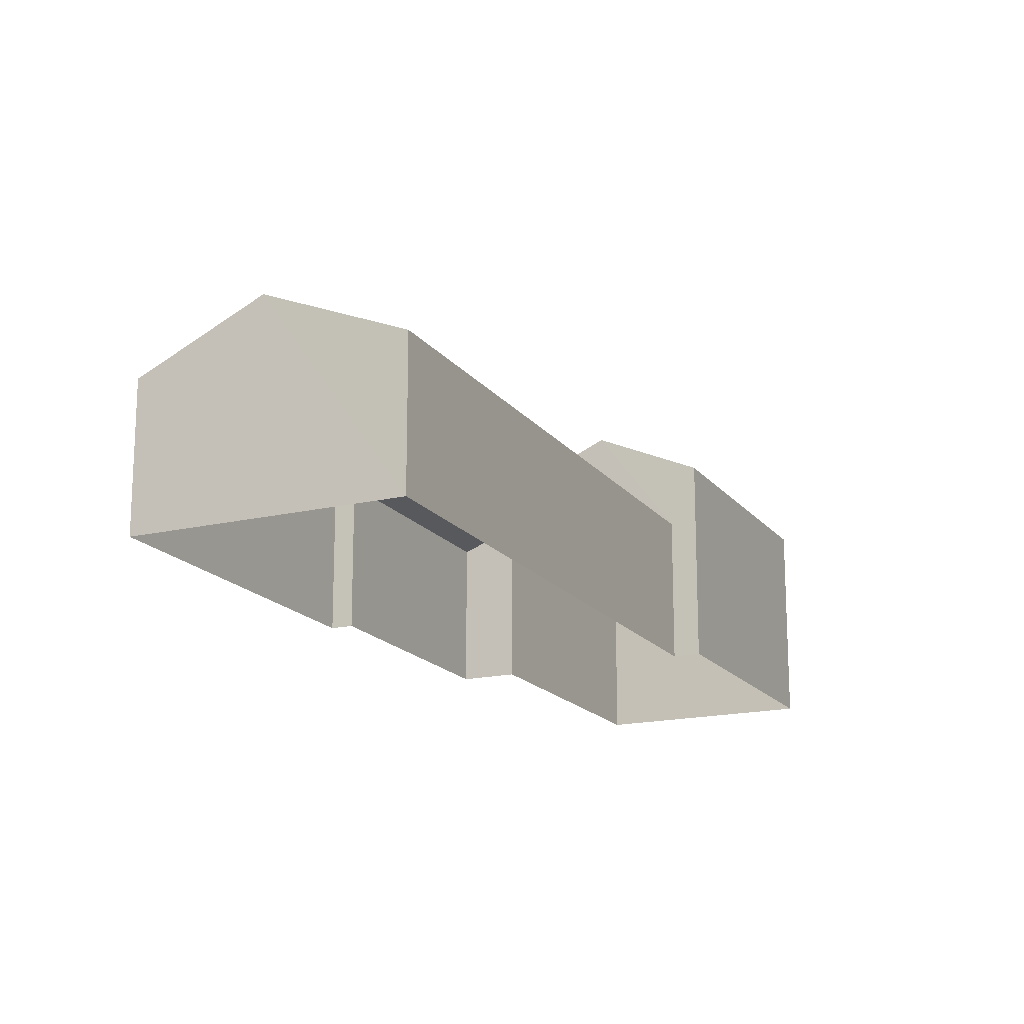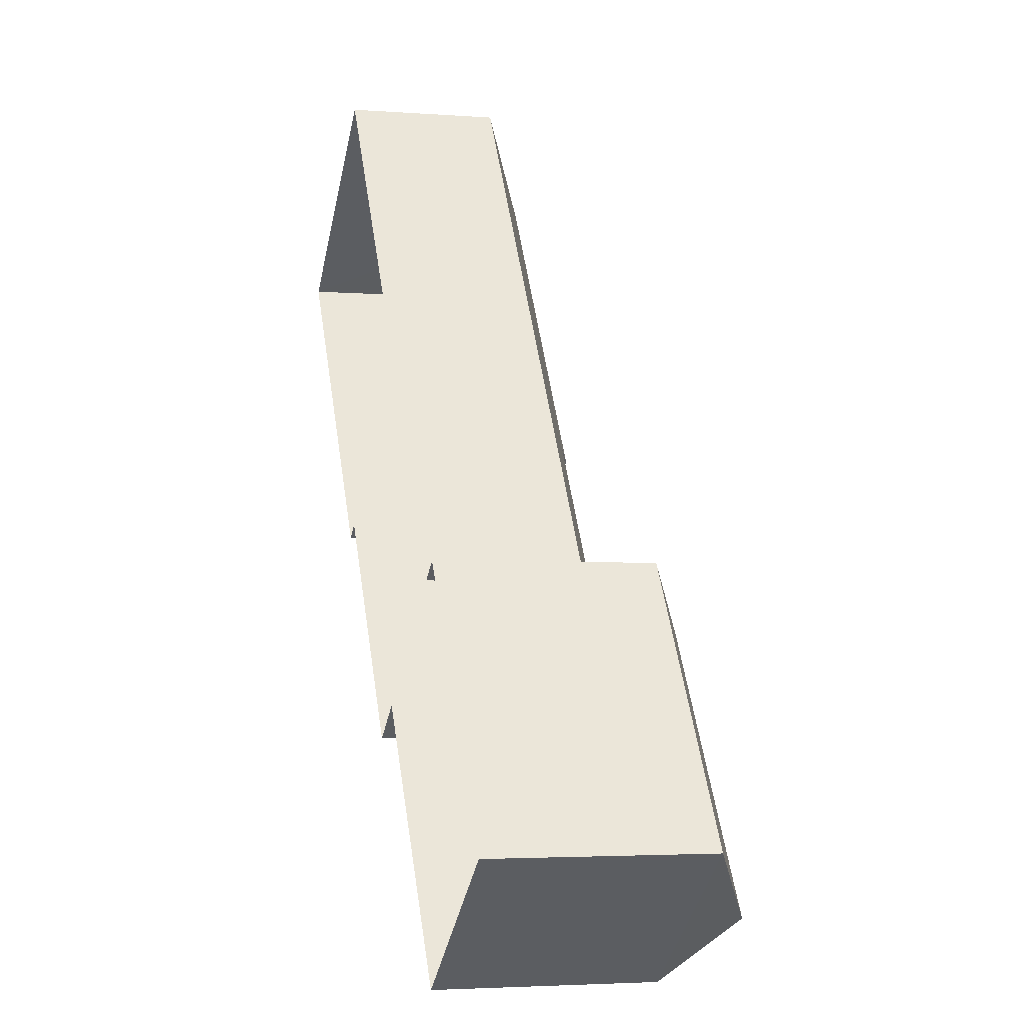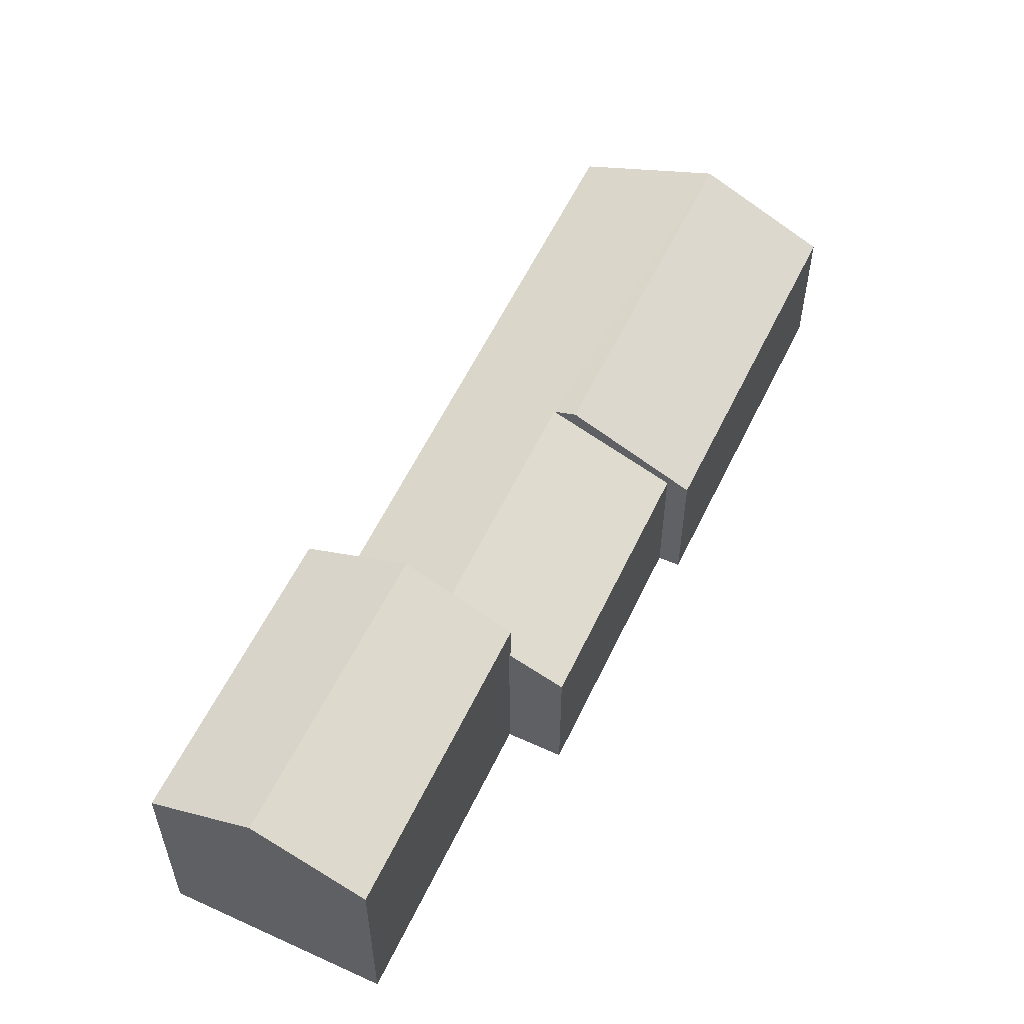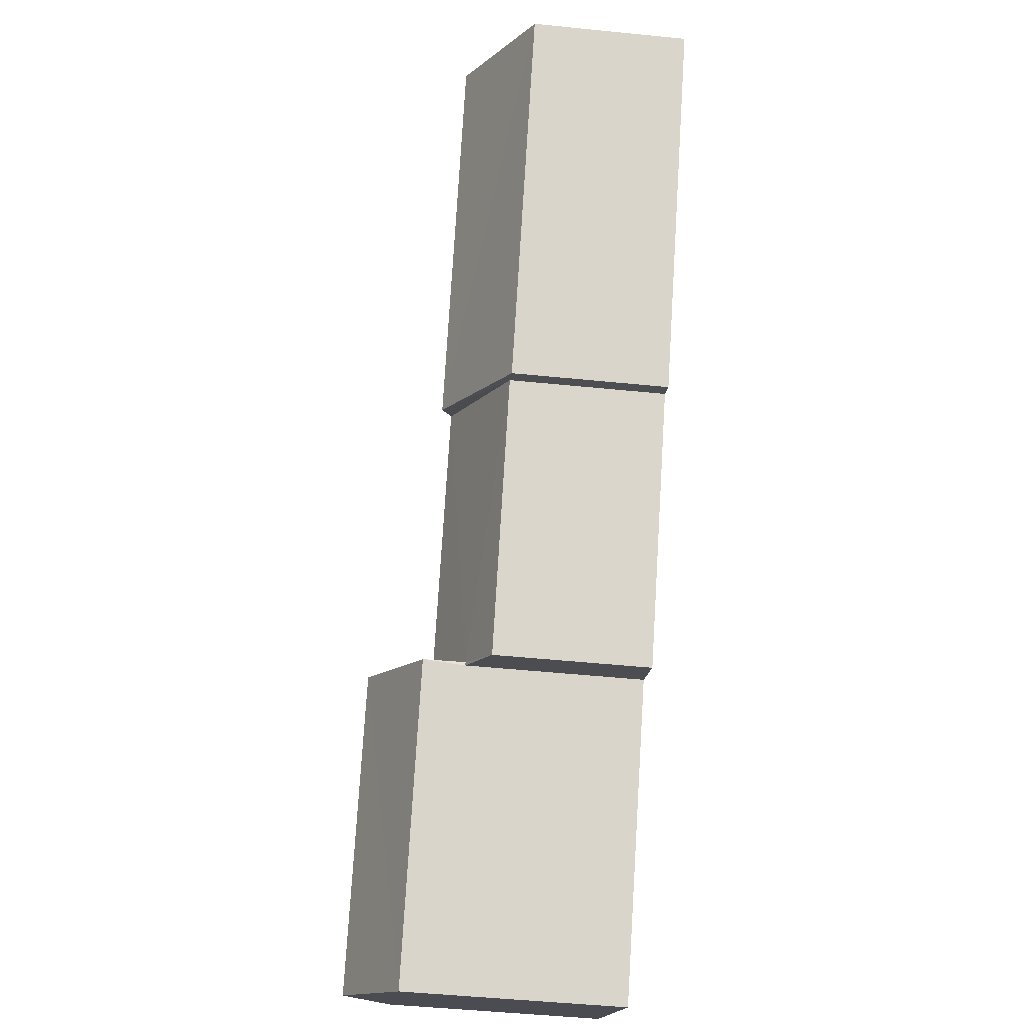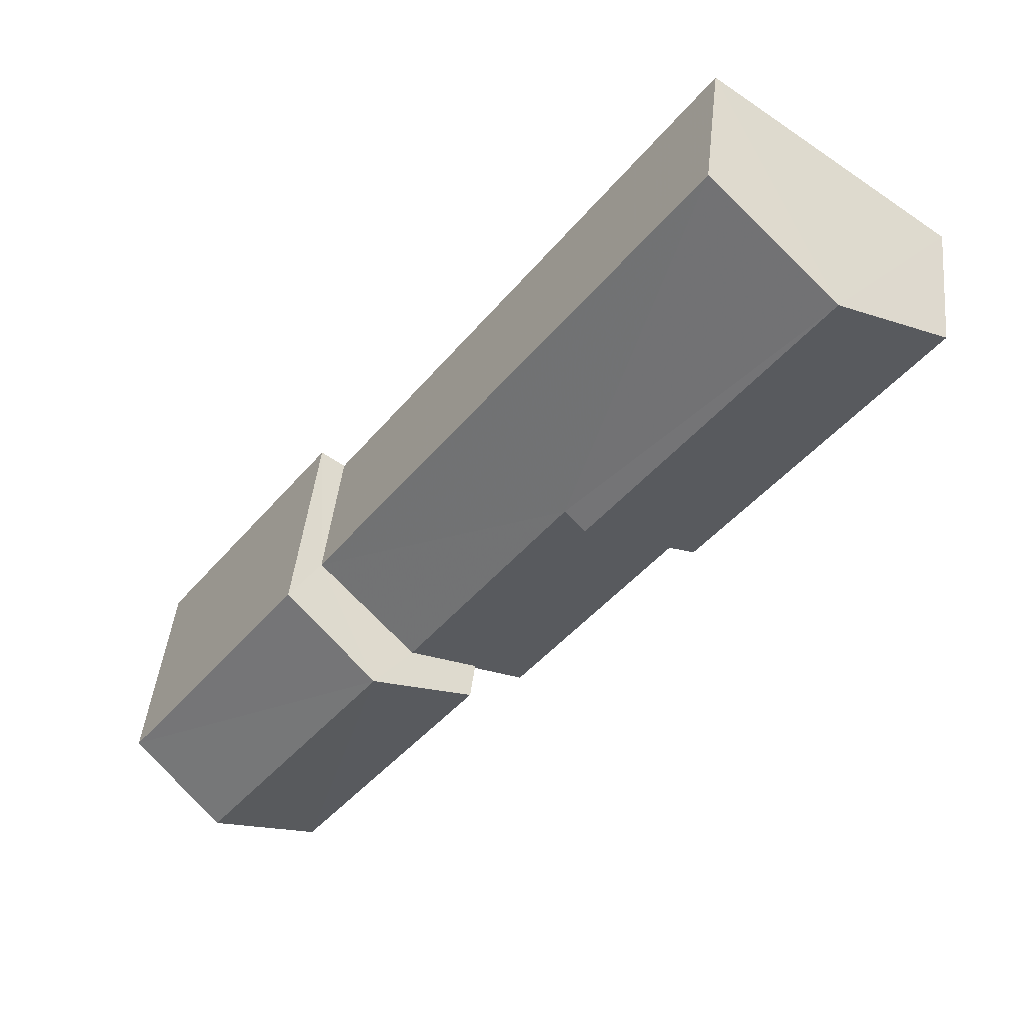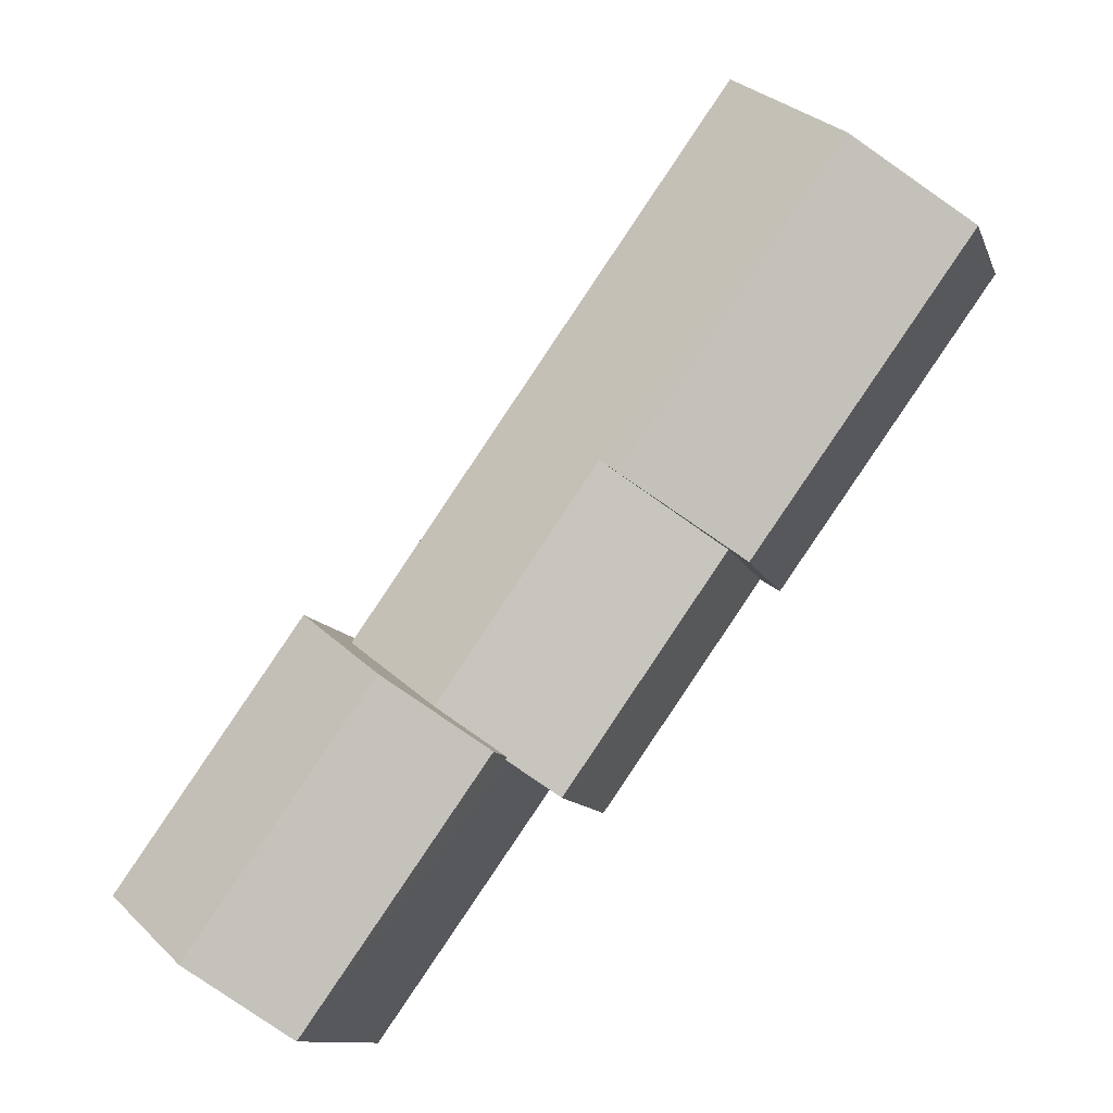
<metadata>
{"format":"obj","ext":"obj","renderer":"f3d","projection":"perspective","resolution":1024,"background":"white","views":[{"elev":-17.2,"azim":169.4,"up":"+Z"},{"elev":-3.4,"azim":-104.4,"up":"+Y"},{"elev":57.2,"azim":-10.3,"up":"+Z"},{"elev":-51.1,"azim":83.9,"up":"+Y"},{"elev":44.1,"azim":5.8,"up":"+Y"},{"elev":-11.2,"azim":15.7,"up":"+Y"}]}
</metadata>
<code>
v -3.136e+05 3.975e+04 7.033
v -3.136e+05 3.974e+04 7.032
v -3.136e+05 3.974e+04 7.032
v -3.136e+05 3.975e+04 7.033
v -3.135e+05 3.975e+04 7.034
v -3.136e+05 3.974e+04 7.031
v -3.136e+05 3.974e+04 7.032
v -3.136e+05 3.975e+04 7.033
v -3.136e+05 3.976e+04 7.035
v -3.136e+05 3.975e+04 7.033
v -3.136e+05 3.974e+04 10.9
v -3.136e+05 3.974e+04 10.43
v -3.136e+05 3.974e+04 10.9
v -3.136e+05 3.975e+04 10.43
v -3.136e+05 3.975e+04 11.53
v -3.136e+05 3.974e+04 11.52
v -3.136e+05 3.975e+04 12.93
v -3.136e+05 3.974e+04 11.82
v -3.136e+05 3.974e+04 12.93
v -3.136e+05 3.975e+04 11.83
v -3.136e+05 3.975e+04 11.76
v -3.136e+05 3.975e+04 10.43
v -3.135e+05 3.975e+04 10.43
v -3.136e+05 3.976e+04 11.78
v -3.136e+05 3.974e+04 11.82
v -3.136e+05 3.974e+04 11.82
v -3.136e+05 3.976e+04 10.43
v -3.136e+05 3.975e+04 10.43
f 1 2 3
f 4 1 5
f 6 7 8
f 3 6 8
f 9 5 1
f 7 10 8
f 8 9 1
f 3 8 1
f 11 12 13
f 12 14 13
f 13 15 16
f 13 14 15
f 17 18 19
f 17 20 18
f 21 22 23
f 24 21 23
f 25 26 17
f 19 25 17
f 21 24 15
f 24 27 15
f 15 28 16
f 15 27 28
f 12 11 3
f 2 12 3
f 1 4 14
f 15 14 21
f 21 14 22
f 14 4 22
f 23 5 24
f 5 9 24
f 9 27 24
f 20 10 7
f 18 20 7
f 8 28 27
f 9 8 27
f 23 4 5
f 23 22 4
f 26 13 16
f 8 10 28
f 17 16 28
f 17 26 16
f 28 10 20
f 17 28 20
f 6 11 25
f 25 11 26
f 6 3 11
f 26 11 13
f 14 12 2
f 1 14 2
f 7 6 18
f 18 25 19
f 18 6 25

</code>
